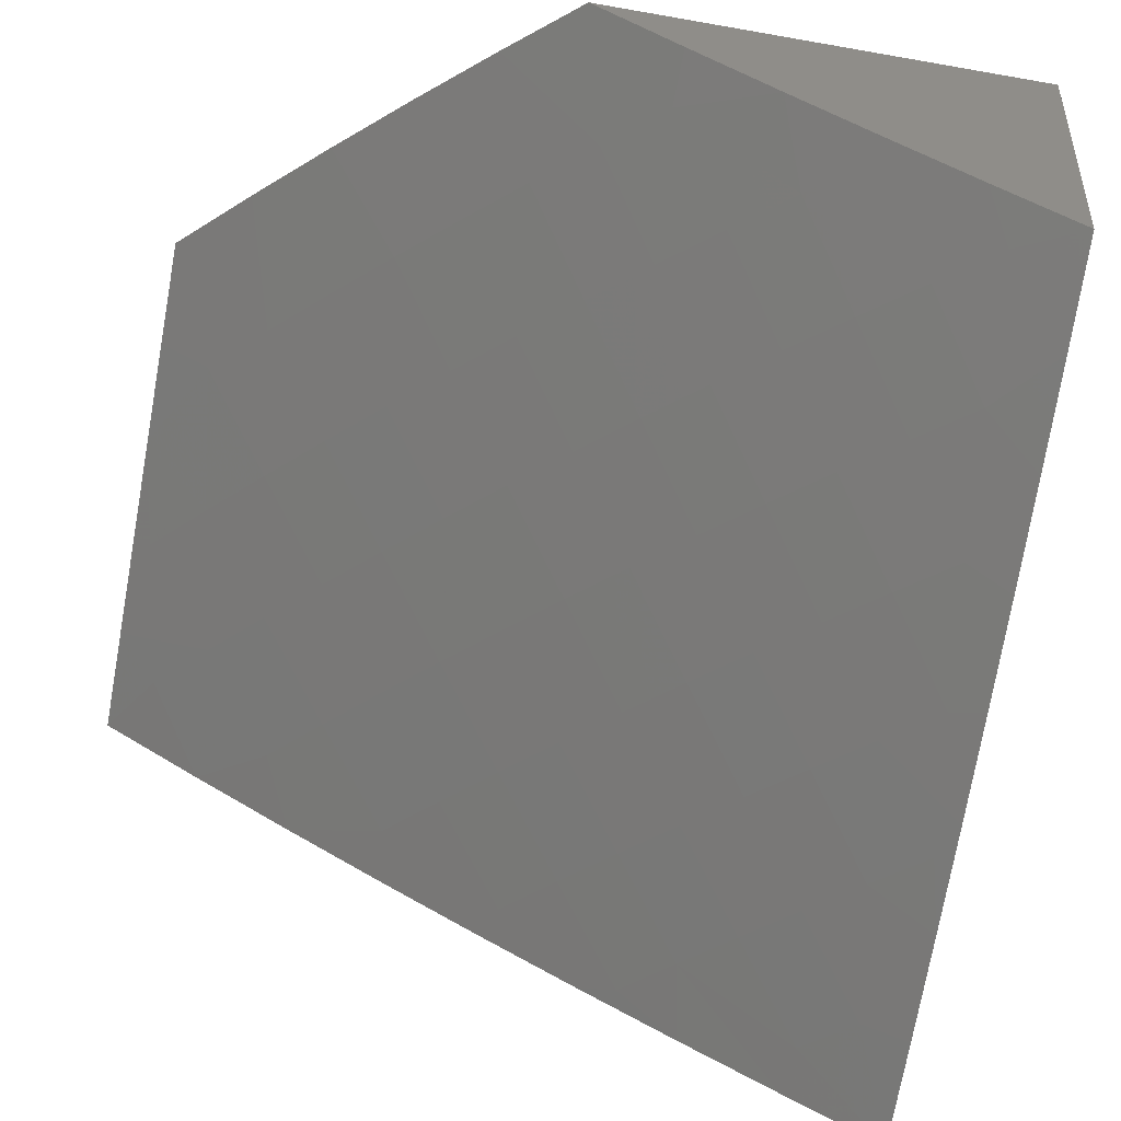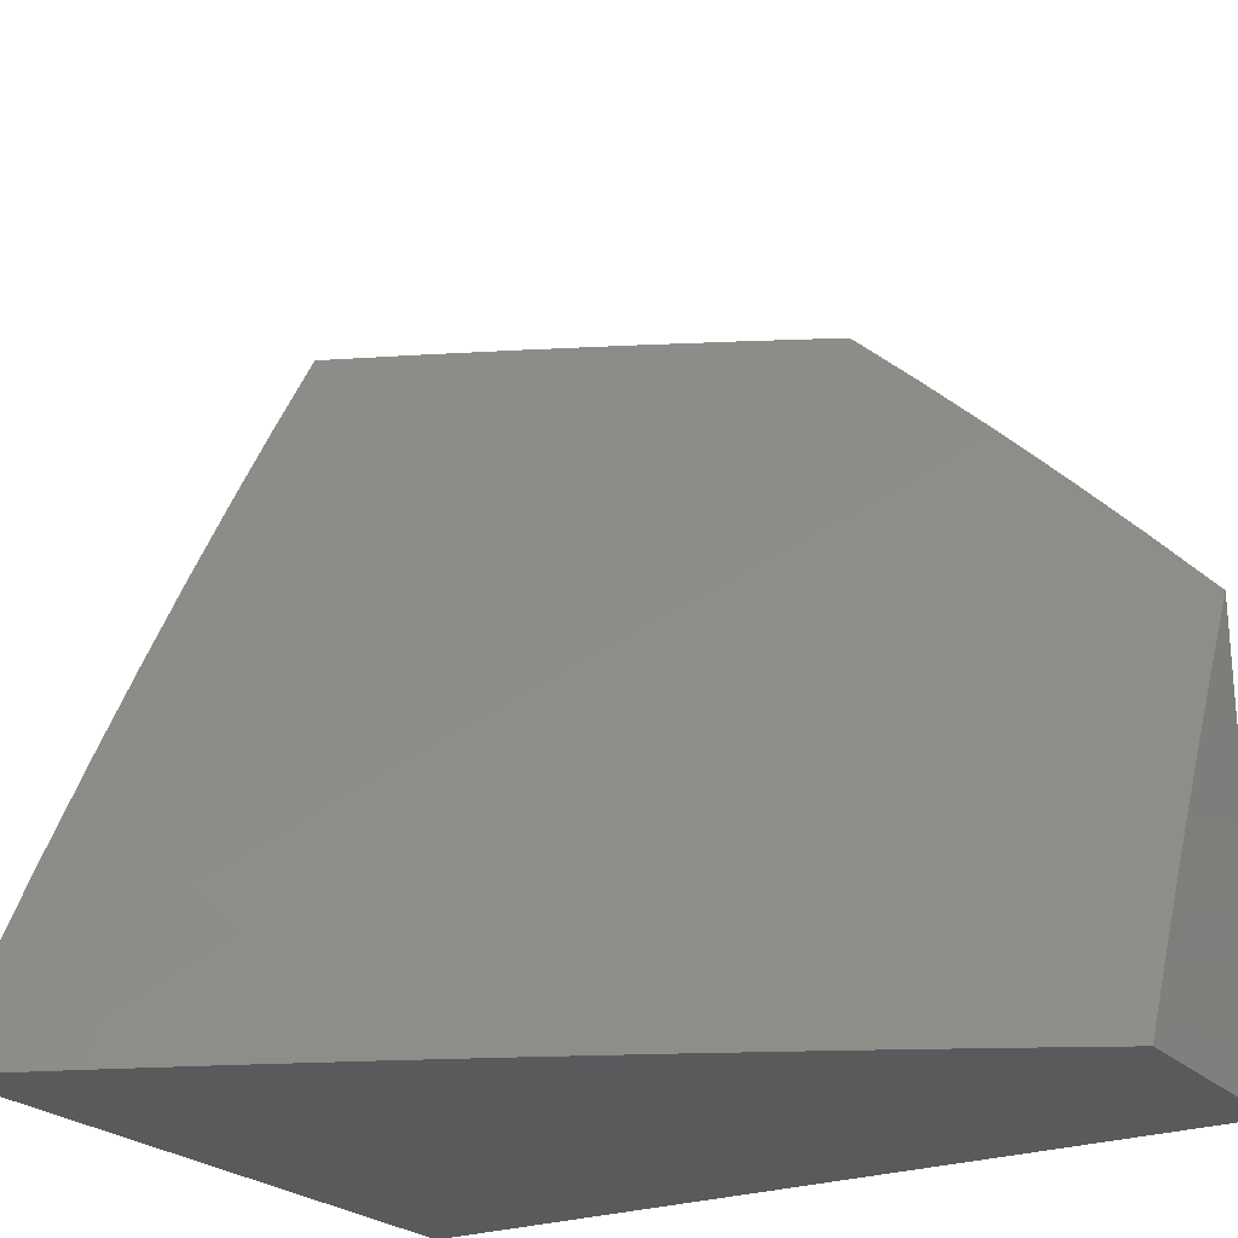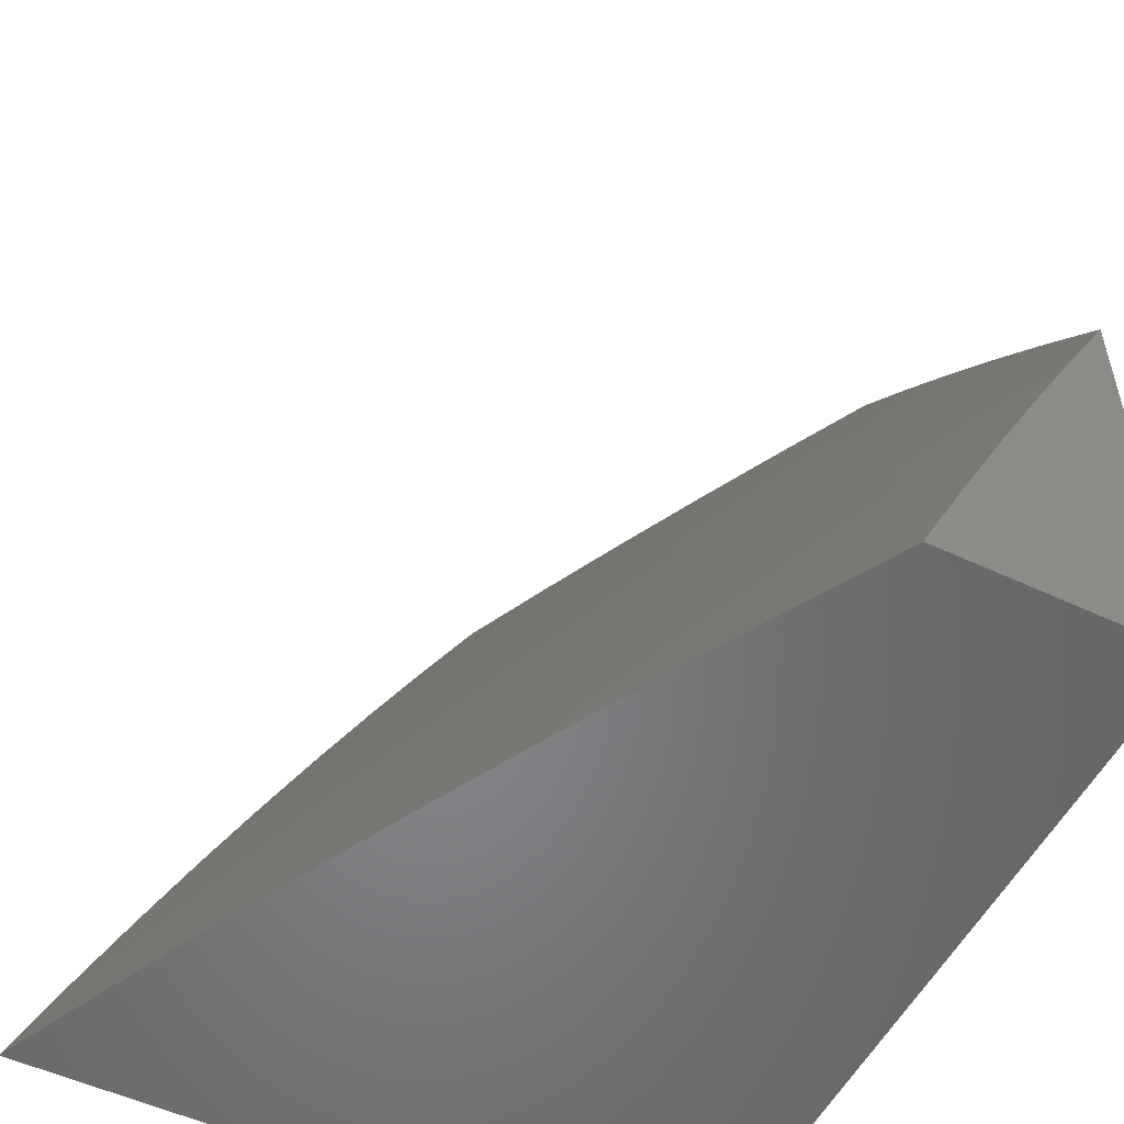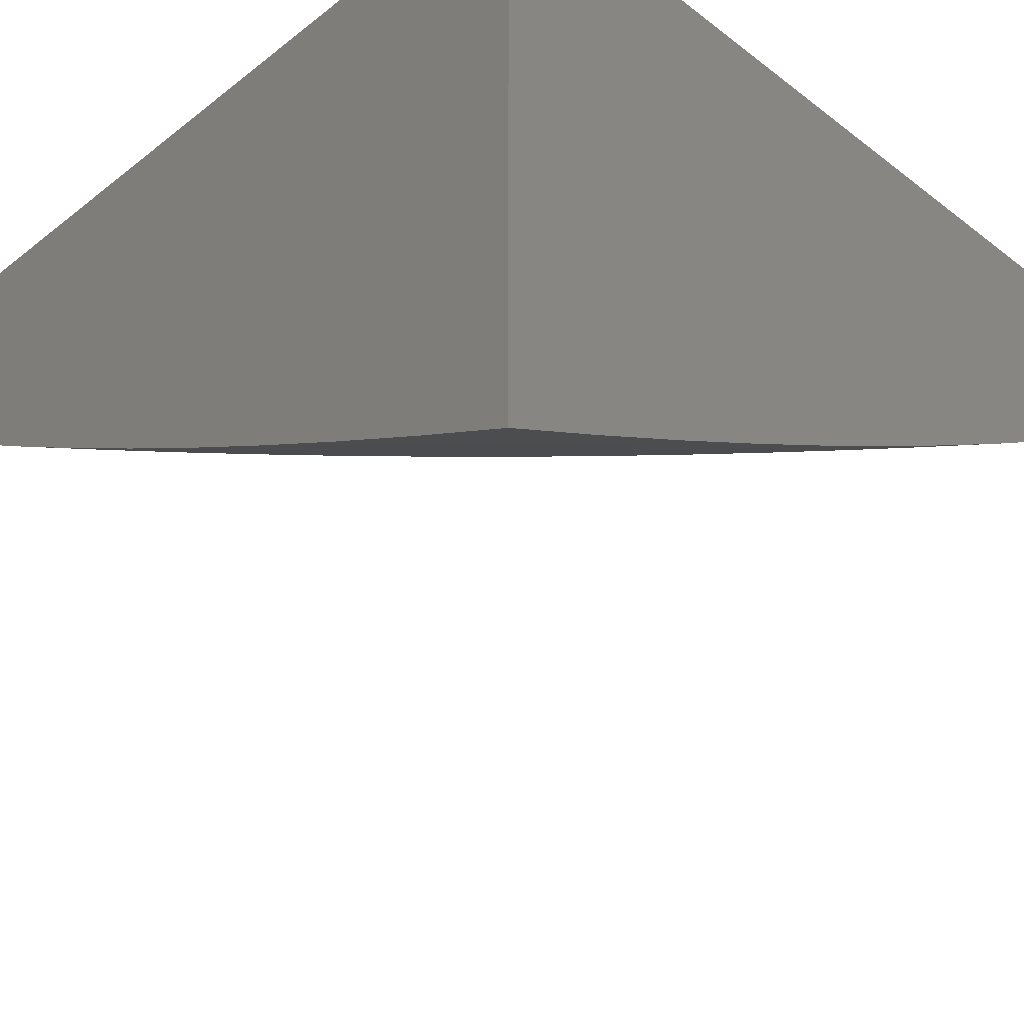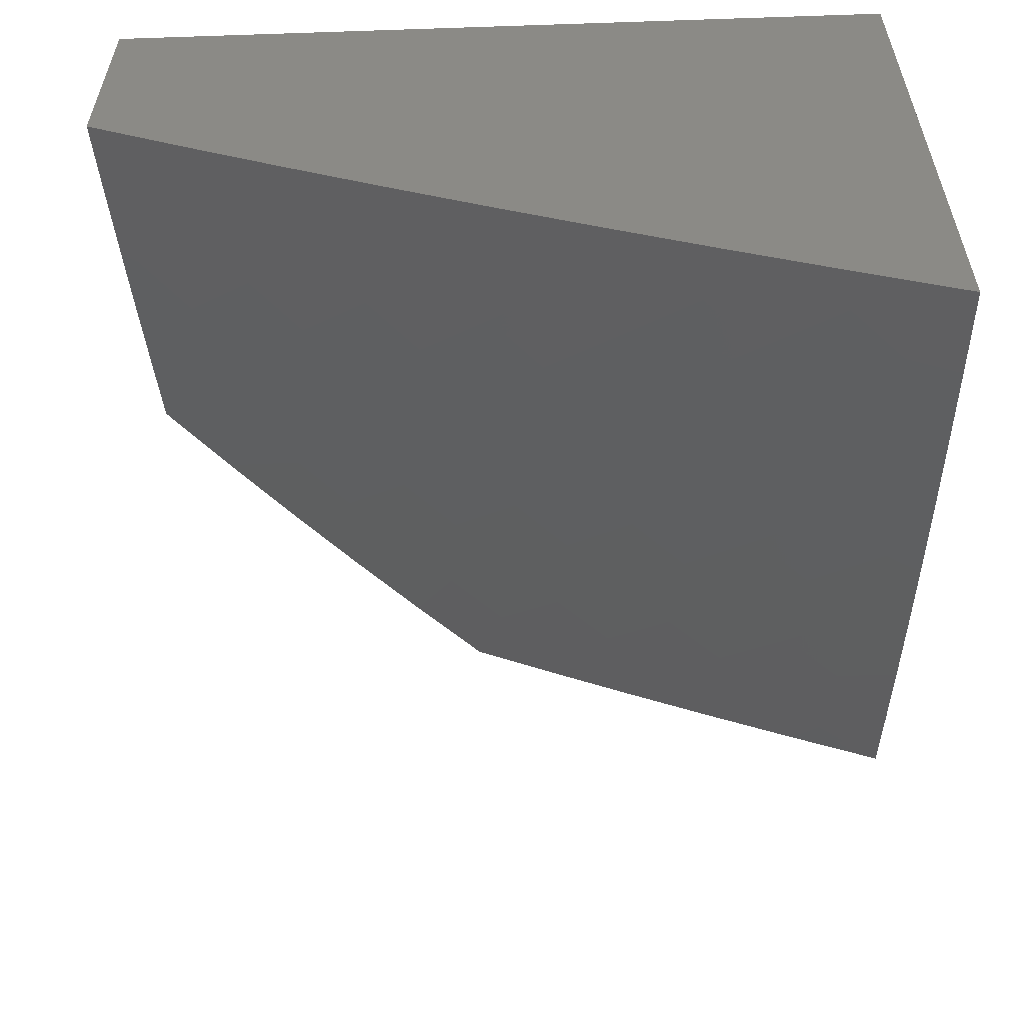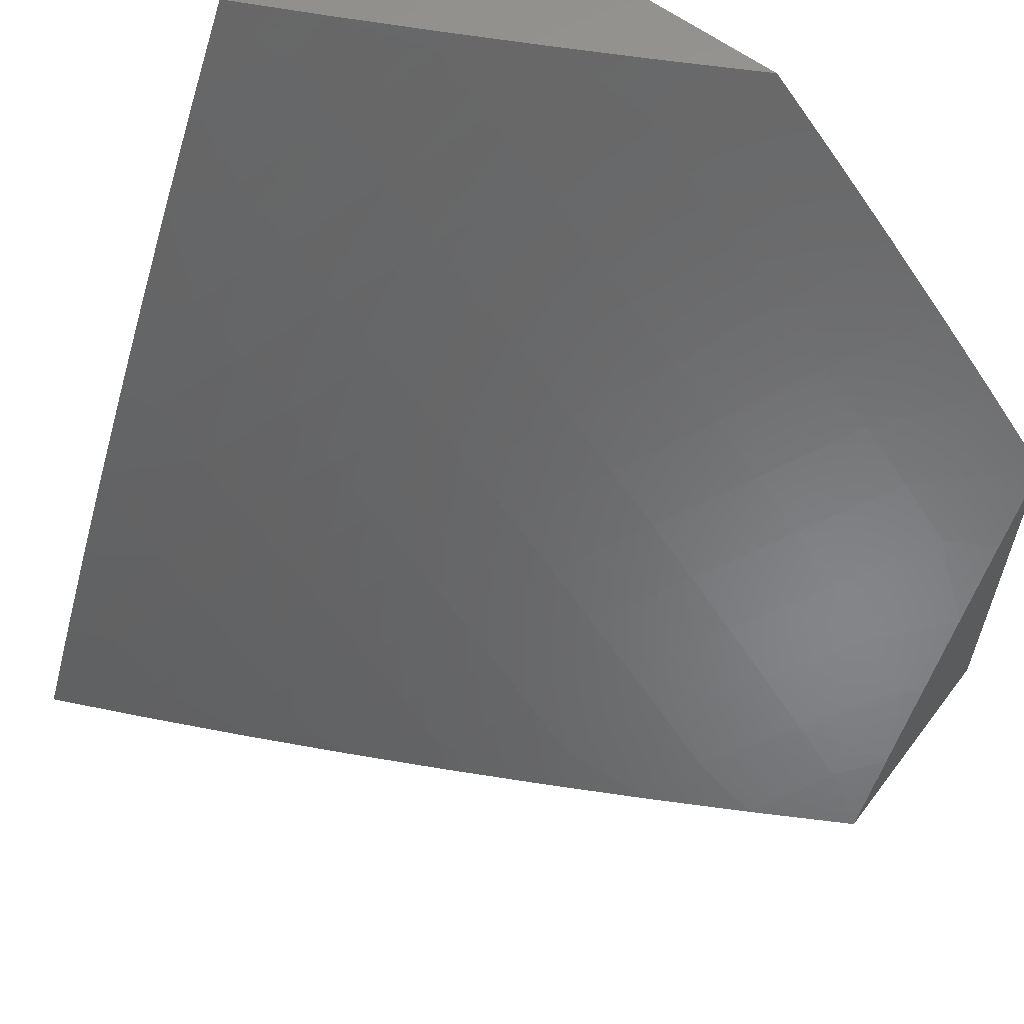
<metadata>
{"format":"stl","ext":"stl","renderer":"f3d","projection":"perspective","resolution":1024,"background":"white","views":[{"elev":-47.6,"azim":-101.3,"up":"+Z"},{"elev":-24.1,"azim":-147.8,"up":"+Y"},{"elev":-53.2,"azim":-116.6,"up":"+Y"},{"elev":-35.4,"azim":45.3,"up":"+Z"},{"elev":-58.2,"azim":2.0,"up":"+Z"},{"elev":61.0,"azim":-143.1,"up":"+Y"}]}
</metadata>
<code>
# stl→obj: 106 verts, 208 faces
v -5.128 5 -10.75
v -5.121 5.06 -10.72
v -5 5 -10.81
v -5.06 5.121 -10.72
v -5 5.128 -10.75
v -5.085 5.273 -10.64
v -5 5.254 -10.69
v -5.021 5.334 -10.64
v -5 5.381 -10.63
v -5.108 5.426 -10.55
v -5.042 5.487 -10.55
v -5.193 5.517 -10.46
v -5.126 5.579 -10.46
v -5.278 5.607 -10.37
v -5.21 5.67 -10.37
v -5.362 5.696 -10.28
v -5.293 5.761 -10.28
v -5.445 5.785 -10.19
v -5.375 5.85 -10.19
v -5.528 5.873 -10.1
v -5.457 5.939 -10.1
v -5.567 6 -10
v -5.455 6 -10.06
v -5.254 5 -10.69
v -5.211 5.149 -10.64
v -5.149 5.211 -10.64
v -5.237 5.301 -10.55
v -5.173 5.364 -10.55
v -5.325 5.39 -10.46
v -5.259 5.454 -10.46
v -5.412 5.478 -10.37
v -5.345 5.543 -10.37
v -5.498 5.565 -10.28
v -5.431 5.631 -10.28
v -5.584 5.652 -10.19
v -5.515 5.719 -10.19
v -5.668 5.737 -10.1
v -5.599 5.806 -10.1
v -5.744 5.831 -10
v -5.656 5.916 -10
v -5.381 5 -10.63
v -5.334 5.021 -10.64
v -5.273 5.085 -10.64
v -5.364 5.173 -10.55
v -5.301 5.237 -10.55
v -5.454 5.259 -10.46
v -5.39 5.325 -10.46
v -5.543 5.345 -10.37
v -5.478 5.412 -10.37
v -5.631 5.431 -10.28
v -5.565 5.498 -10.28
v -5.719 5.515 -10.19
v -5.652 5.584 -10.19
v -5.806 5.599 -10.1
v -5.737 5.668 -10.1
v -5.831 5.744 -10
v -5.506 5 -10.56
v -5.487 5.042 -10.55
v -5.426 5.108 -10.55
v -5.631 5 -10.5
v -5.579 5.126 -10.46
v -5.517 5.193 -10.46
v -5.641 5.058 -10.46
v -5.755 5 -10.43
v -5.733 5.141 -10.37
v -5.795 5.071 -10.37
v -5.887 5.152 -10.28
v -5.949 5.081 -10.28
v -6 5.115 -10.24
v -6 5 -10.29
v -5.878 5 -10.36
v -5.979 5.232 -10.19
v -6 5.229 -10.18
v -6 5.342 -10.12
v -6 5.455 -10.06
v -5.939 5.457 -10.1
v -5.915 5.304 -10.19
v -5.824 5.223 -10.28
v -6 5.567 -10
v -5.873 5.528 -10.1
v -5.785 5.445 -10.19
v -5.916 5.656 -10
v -5.342 6 -10.12
v -5.304 5.915 -10.19
v -5.223 5.824 -10.28
v -5.141 5.733 -10.37
v -5.058 5.641 -10.46
v -5 5.506 -10.56
v -5.232 5.979 -10.19
v -5.229 6 -10.18
v -5.115 6 -10.24
v -5 6 -10.29
v -5.081 5.949 -10.28
v -5.152 5.887 -10.28
v -5 5.878 -10.36
v -5.071 5.795 -10.37
v -5 5.755 -10.43
v -5 5.631 -10.5
v -5.607 5.278 -10.37
v -5.67 5.21 -10.37
v -5.696 5.362 -10.28
v -5.761 5.293 -10.28
v -5.85 5.375 -10.19
v -5 6 -10
v -5 5 -10
v -6 5 -10
f 1 2 3
f 3 2 4
f 3 4 5
f 5 4 6
f 5 6 7
f 7 6 8
f 7 8 9
f 9 8 10
f 9 10 11
f 11 10 12
f 11 12 13
f 13 12 14
f 13 14 15
f 15 14 16
f 15 16 17
f 17 16 18
f 17 18 19
f 19 18 20
f 19 20 21
f 21 20 22
f 21 22 23
f 1 24 2
f 2 24 25
f 2 25 4
f 4 25 26
f 4 26 6
f 6 26 27
f 6 27 28
f 28 27 29
f 28 29 30
f 30 29 31
f 30 31 32
f 32 31 33
f 32 33 34
f 34 33 35
f 34 35 36
f 36 35 37
f 36 37 38
f 38 37 39
f 38 39 40
f 41 42 24
f 24 42 43
f 24 43 25
f 25 43 44
f 25 44 45
f 45 44 46
f 45 46 47
f 47 46 48
f 47 48 49
f 49 48 50
f 49 50 51
f 51 50 52
f 51 52 53
f 53 52 54
f 53 54 55
f 55 54 56
f 55 56 39
f 57 58 41
f 41 58 59
f 41 59 42
f 42 59 43
f 57 60 58
f 58 60 61
f 58 61 59
f 59 61 62
f 59 62 44
f 44 62 46
f 61 60 63
f 63 60 64
f 63 64 65
f 65 64 66
f 65 66 67
f 67 66 68
f 67 68 69
f 69 68 70
f 70 68 71
f 71 68 66
f 71 66 64
f 67 69 72
f 72 69 73
f 72 73 74
f 75 76 74
f 74 76 77
f 74 77 72
f 72 77 78
f 72 78 67
f 67 78 65
f 75 79 76
f 76 79 80
f 76 80 81
f 81 80 52
f 81 52 50
f 79 82 80
f 80 82 54
f 80 54 52
f 82 56 54
f 38 40 20
f 20 40 22
f 23 83 21
f 21 83 84
f 21 84 19
f 19 84 85
f 19 85 17
f 17 85 86
f 17 86 15
f 15 86 87
f 15 87 13
f 13 87 88
f 13 88 11
f 11 88 9
f 84 83 89
f 89 83 90
f 89 90 91
f 92 93 91
f 91 93 94
f 91 94 89
f 89 94 84
f 92 95 93
f 93 95 94
f 94 95 96
f 96 95 97
f 96 97 87
f 87 97 98
f 87 98 88
f 39 37 55
f 55 37 35
f 55 35 53
f 53 35 33
f 53 33 51
f 51 33 31
f 51 31 49
f 49 31 29
f 49 29 47
f 47 29 27
f 47 27 45
f 45 27 26
f 45 26 25
f 59 44 43
f 48 46 99
f 99 46 62
f 99 62 100
f 100 62 61
f 100 61 65
f 65 61 63
f 50 48 101
f 101 48 99
f 101 99 102
f 102 99 100
f 102 100 78
f 78 100 65
f 50 101 81
f 81 101 103
f 81 103 76
f 76 103 77
f 103 101 102
f 77 103 102
f 77 102 78
f 20 18 38
f 38 18 36
f 18 16 36
f 36 16 34
f 16 14 34
f 34 14 32
f 14 12 32
f 32 12 30
f 8 6 28
f 12 10 30
f 30 10 28
f 10 8 28
f 84 94 85
f 85 94 96
f 85 96 86
f 86 96 87
f 22 40 104
f 104 40 105
f 105 40 39
f 105 39 56
f 56 82 105
f 105 82 106
f 106 82 79
f 79 75 106
f 106 75 74
f 106 74 73
f 73 69 106
f 106 69 70
f 70 71 106
f 106 71 64
f 106 64 105
f 105 64 60
f 105 60 57
f 57 41 105
f 105 41 24
f 105 24 1
f 1 3 105
f 92 91 104
f 104 91 90
f 104 90 83
f 83 23 104
f 104 23 22
f 3 5 105
f 105 5 7
f 105 7 9
f 9 88 105
f 105 88 98
f 105 98 97
f 105 97 104
f 104 97 95
f 104 95 92

</code>
